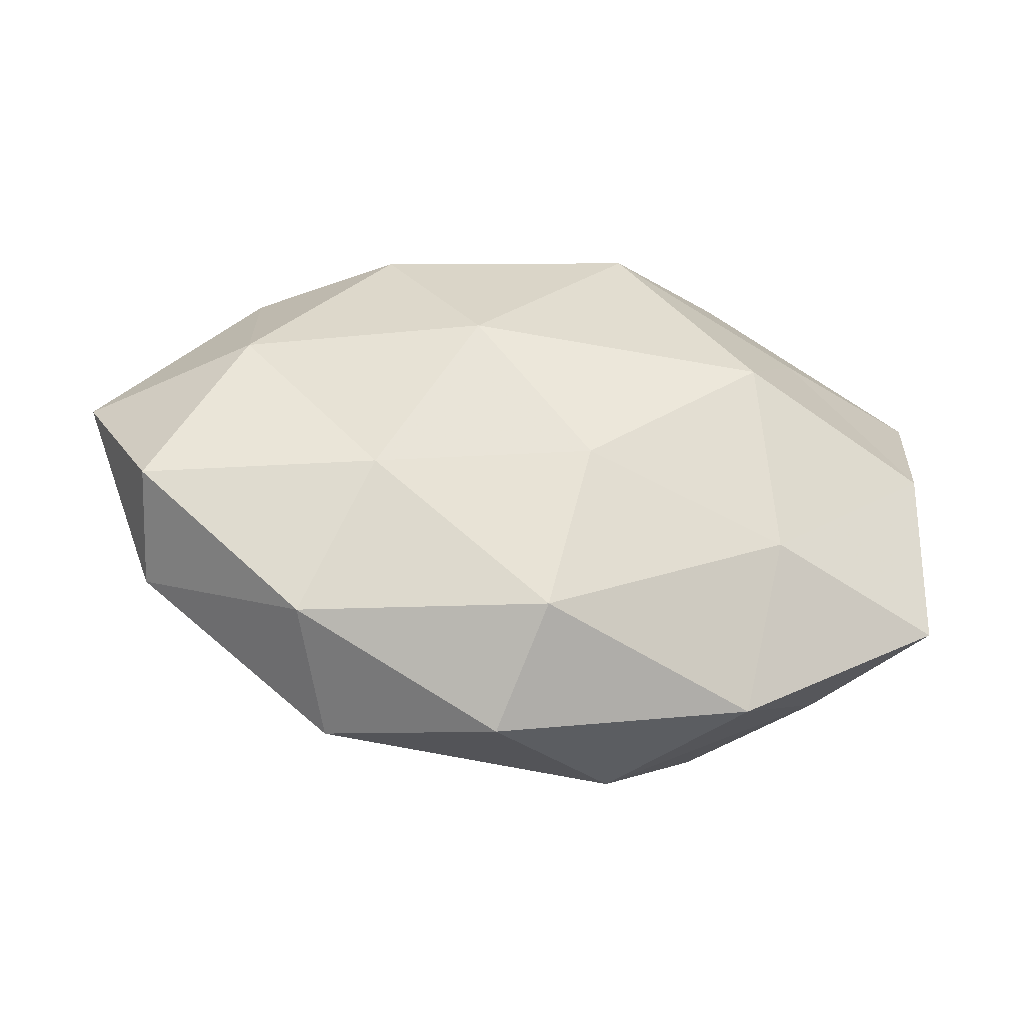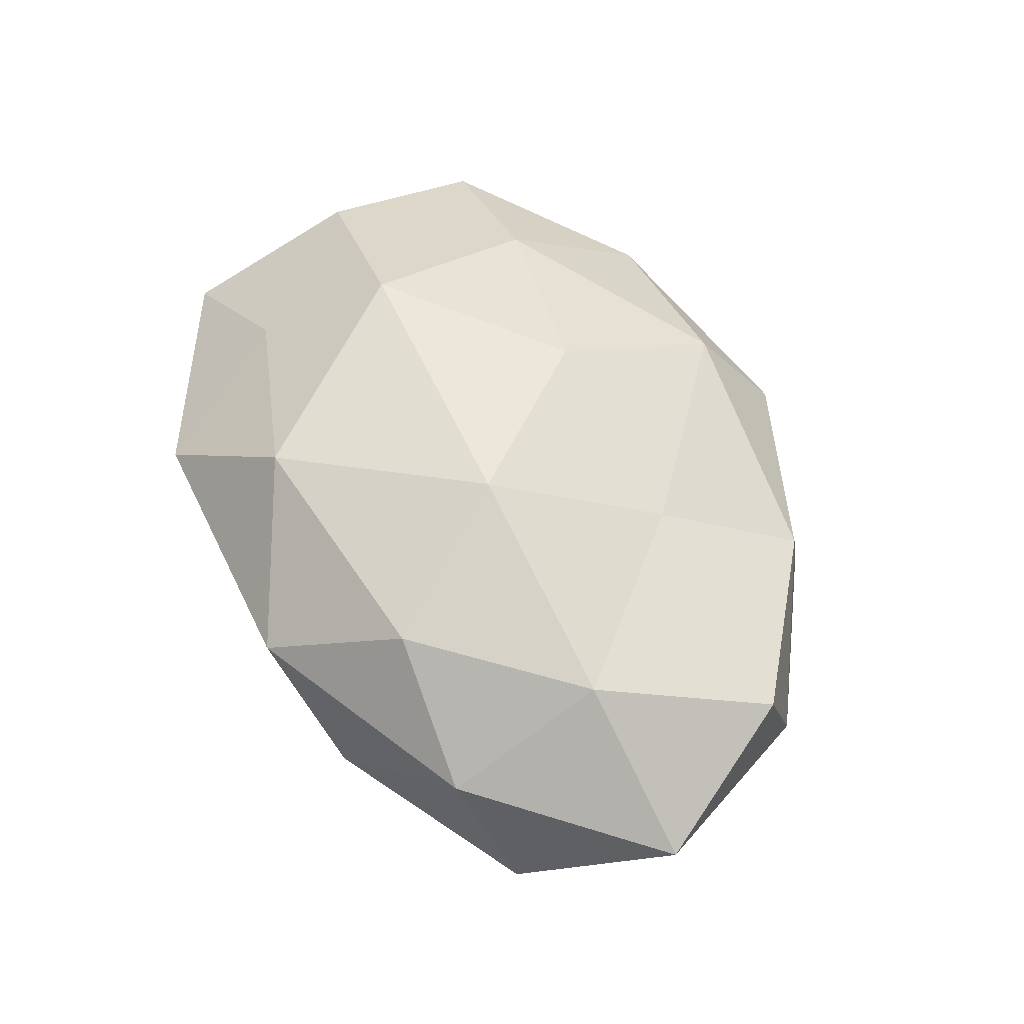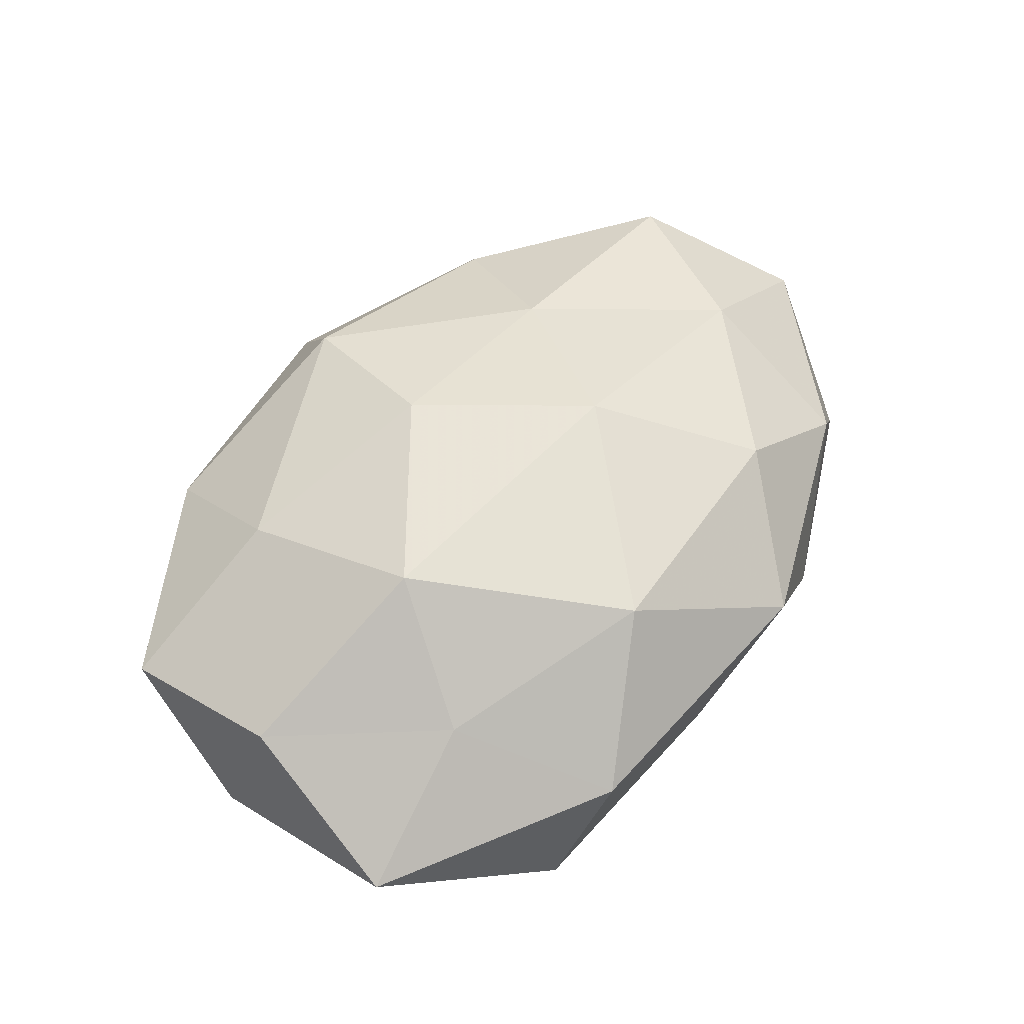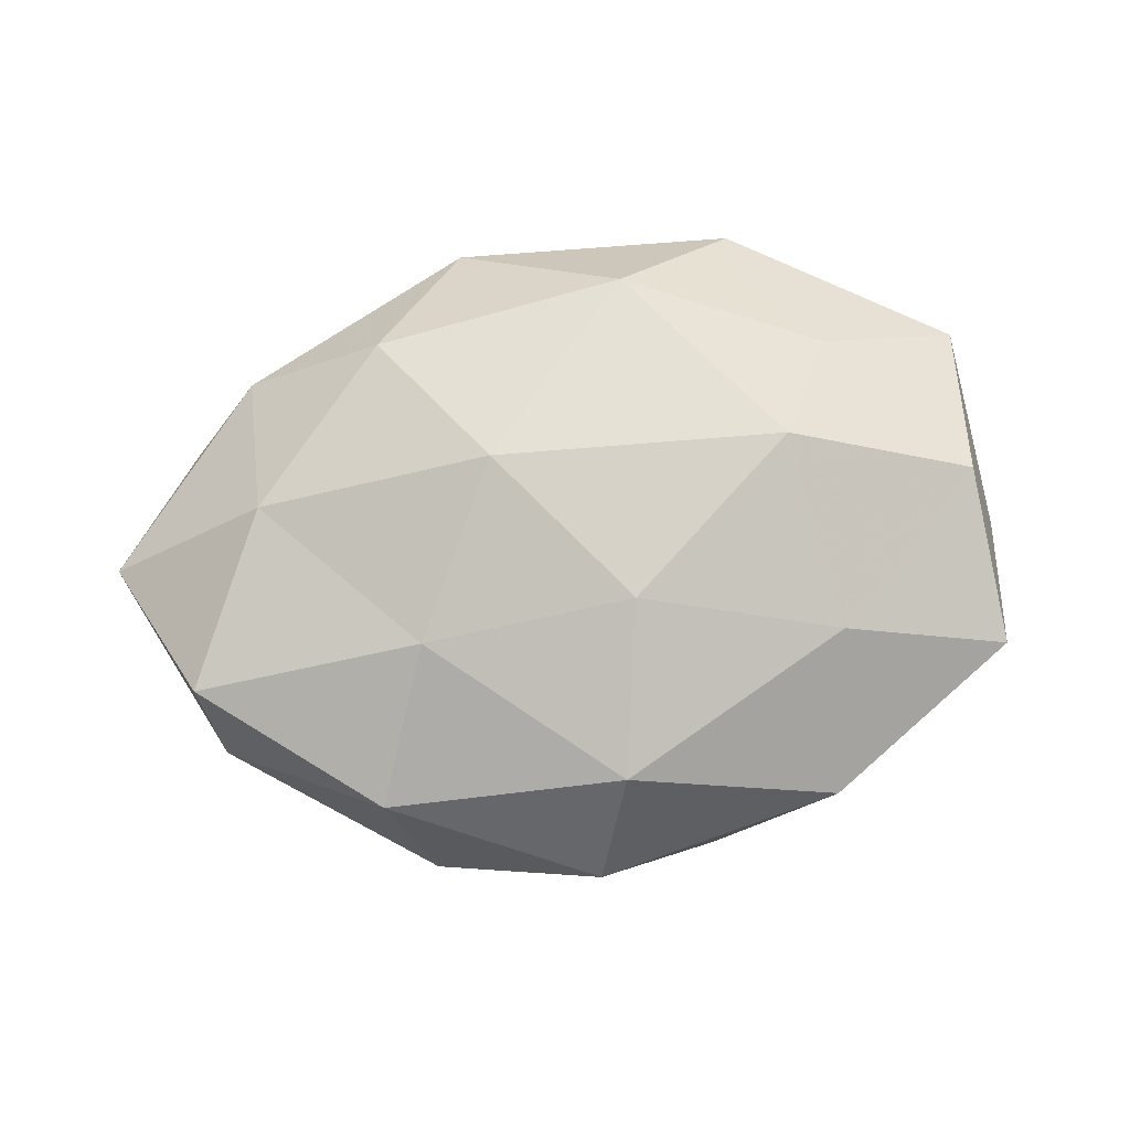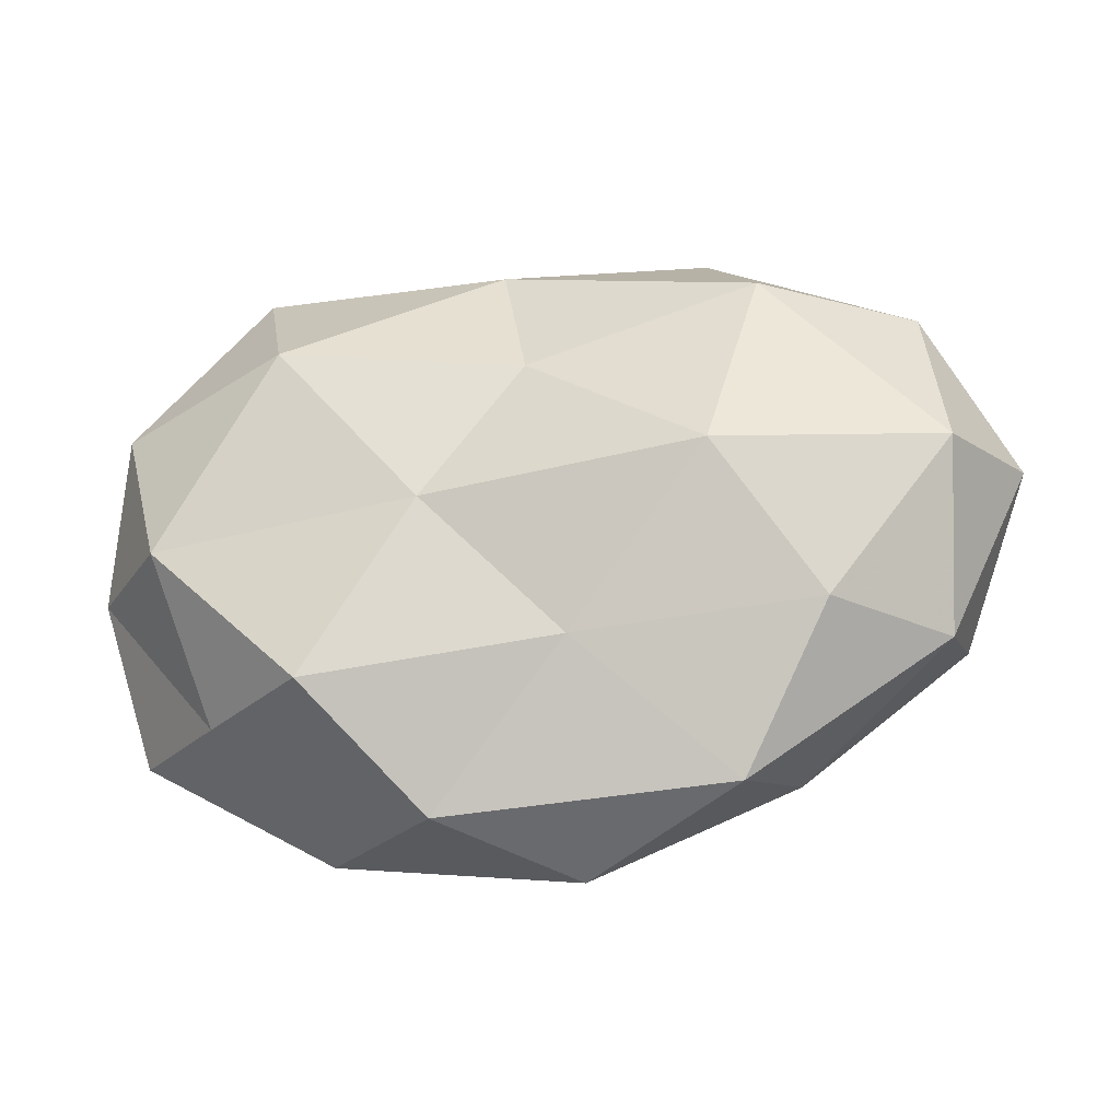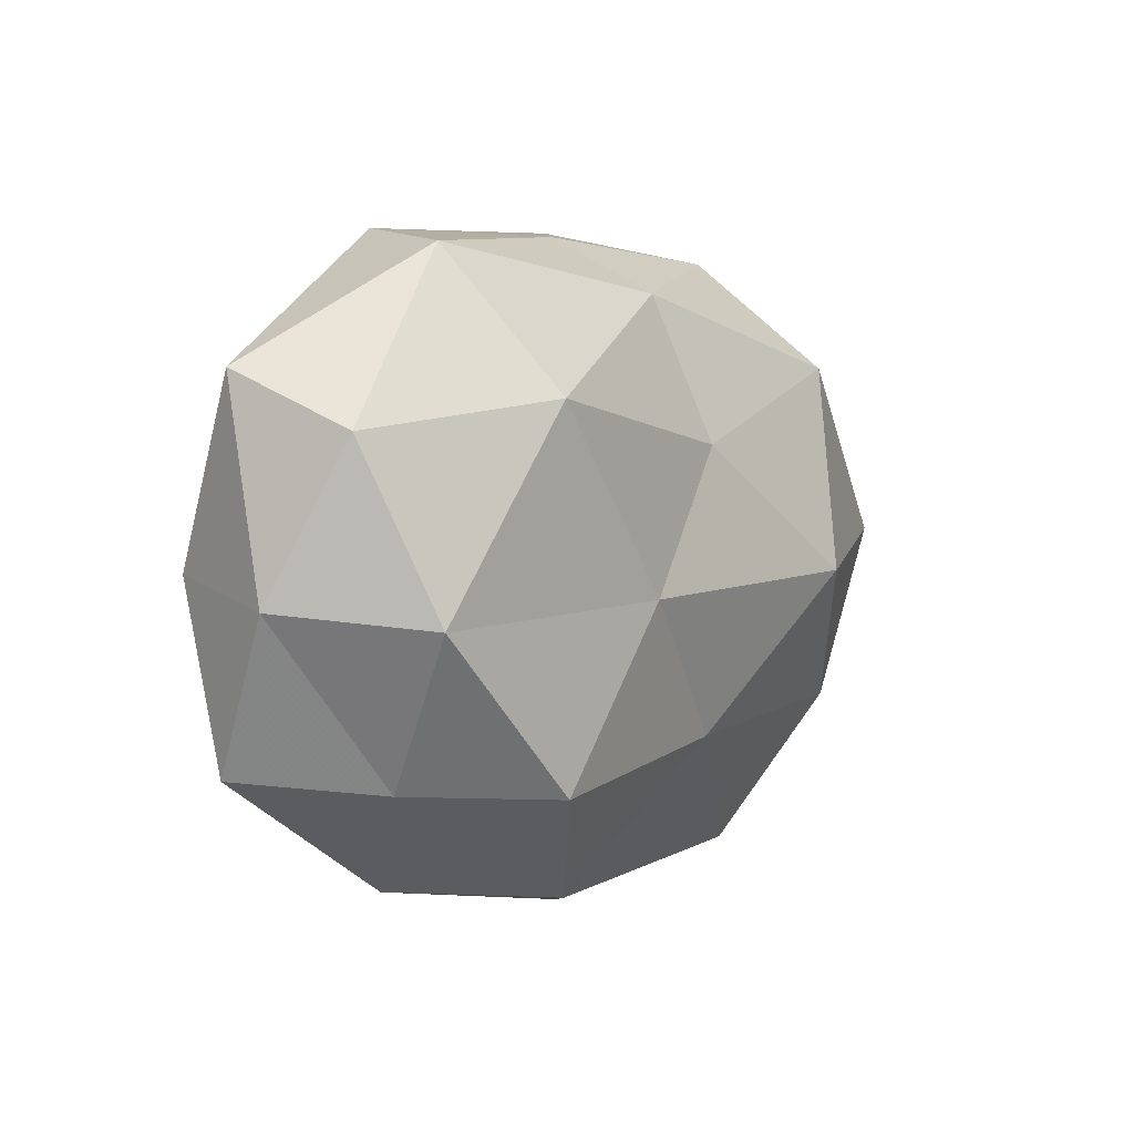
<metadata>
{"format":"obj","ext":"obj","renderer":"f3d","projection":"perspective","resolution":1024,"background":"white","views":[{"elev":-45.7,"azim":-7.9,"up":"+Y"},{"elev":59.1,"azim":-119.3,"up":"+Z"},{"elev":58.1,"azim":128.6,"up":"+Z"},{"elev":73.9,"azim":-9.6,"up":"+Z"},{"elev":-30.0,"azim":-168.9,"up":"+Y"},{"elev":2.4,"azim":126.8,"up":"+Y"}]}
</metadata>
<code>
v -0.02175 0.0243 0.01814
v 0.02464 0.002831 0.02403
v -0.00524 -0.04245 0.003316
v -0.006937 -0.02139 -0.01709
v -0.02205 -0.01376 0.01771
v 0.04177 -0.006621 -0.01837
v -0.03901 0.006519 0.01659
v 0.05271 -0.004676 -0.003553
v 0.03226 0.03333 -0.00951
v 0.01004 -0.03866 -0.009234
v 0.049 -0.02258 0.005702
v -0.01054 0.005728 0.02443
v -0.05063 0.001796 -0.0131
v 0.0009534 0.02941 -0.0149
v -0.02973 -0.03061 0.008174
v 0.02669 0.01687 -0.022
v -0.04862 -0.01845 -0.002405
v -0.05852 0.005542 0.003249
v 0.05173 0.01988 0.001858
v -0.00285 0.01233 -0.02057
v 0.009287 -0.004653 -0.02172
v 0.03678 -0.02444 -0.00722
v 0.003488 -0.01384 0.02293
v -0.009685 0.03838 0.008425
v -0.02414 -0.002483 -0.0244
v -0.02482 -0.03625 -0.007274
v 0.03303 0.01745 0.01338
v 0.0483 -0.001399 0.01179
v 0.008837 0.02692 0.02048
v -0.04785 0.02246 -0.006255
v 0.02475 0.03616 0.006527
v -0.03852 0.02604 0.006911
v -0.04996 -0.01353 0.01177
v 0.02781 -0.01992 0.01632
v -0.0358 -0.01869 -0.01529
v 0.02478 -0.03747 0.005211
v -0.02991 0.0219 -0.01837
v 0.04828 0.01333 -0.01199
v -0.02259 0.03475 -0.005434
v -0.0008885 -0.03361 0.01647
v 0.004608 0.03615 -0.00342
v 0.02311 -0.02527 -0.01979
f 12 1 7
f 12 7 5
f 14 9 16
f 13 17 18
f 20 14 16
f 16 6 21
f 20 16 21
f 6 8 22
f 22 8 11
f 23 2 12
f 23 12 5
f 21 4 25
f 20 21 25
f 26 10 3
f 4 10 26
f 3 15 26
f 15 17 26
f 28 11 8
f 28 8 19
f 2 28 27
f 27 28 19
f 12 29 1
f 2 29 12
f 1 29 24
f 2 27 29
f 30 13 18
f 9 31 19
f 19 31 27
f 29 31 24
f 29 27 31
f 7 1 32
f 7 32 18
f 24 32 1
f 18 32 30
f 5 7 33
f 5 33 15
f 15 33 17
f 33 7 18
f 18 17 33
f 23 34 2
f 34 28 2
f 34 11 28
f 13 35 17
f 25 4 35
f 25 35 13
f 35 4 26
f 26 17 35
f 36 3 10
f 36 10 22
f 11 36 22
f 34 36 11
f 20 37 14
f 25 13 37
f 20 25 37
f 37 13 30
f 6 38 8
f 16 38 6
f 16 9 38
f 19 8 38
f 38 9 19
f 39 32 24
f 39 30 32
f 37 39 14
f 37 30 39
f 40 15 3
f 5 15 40
f 23 5 40
f 23 40 34
f 40 3 36
f 40 36 34
f 14 41 9
f 9 41 31
f 24 31 41
f 14 39 41
f 41 39 24
f 4 42 10
f 21 42 4
f 21 6 42
f 42 6 22
f 22 10 42

</code>
